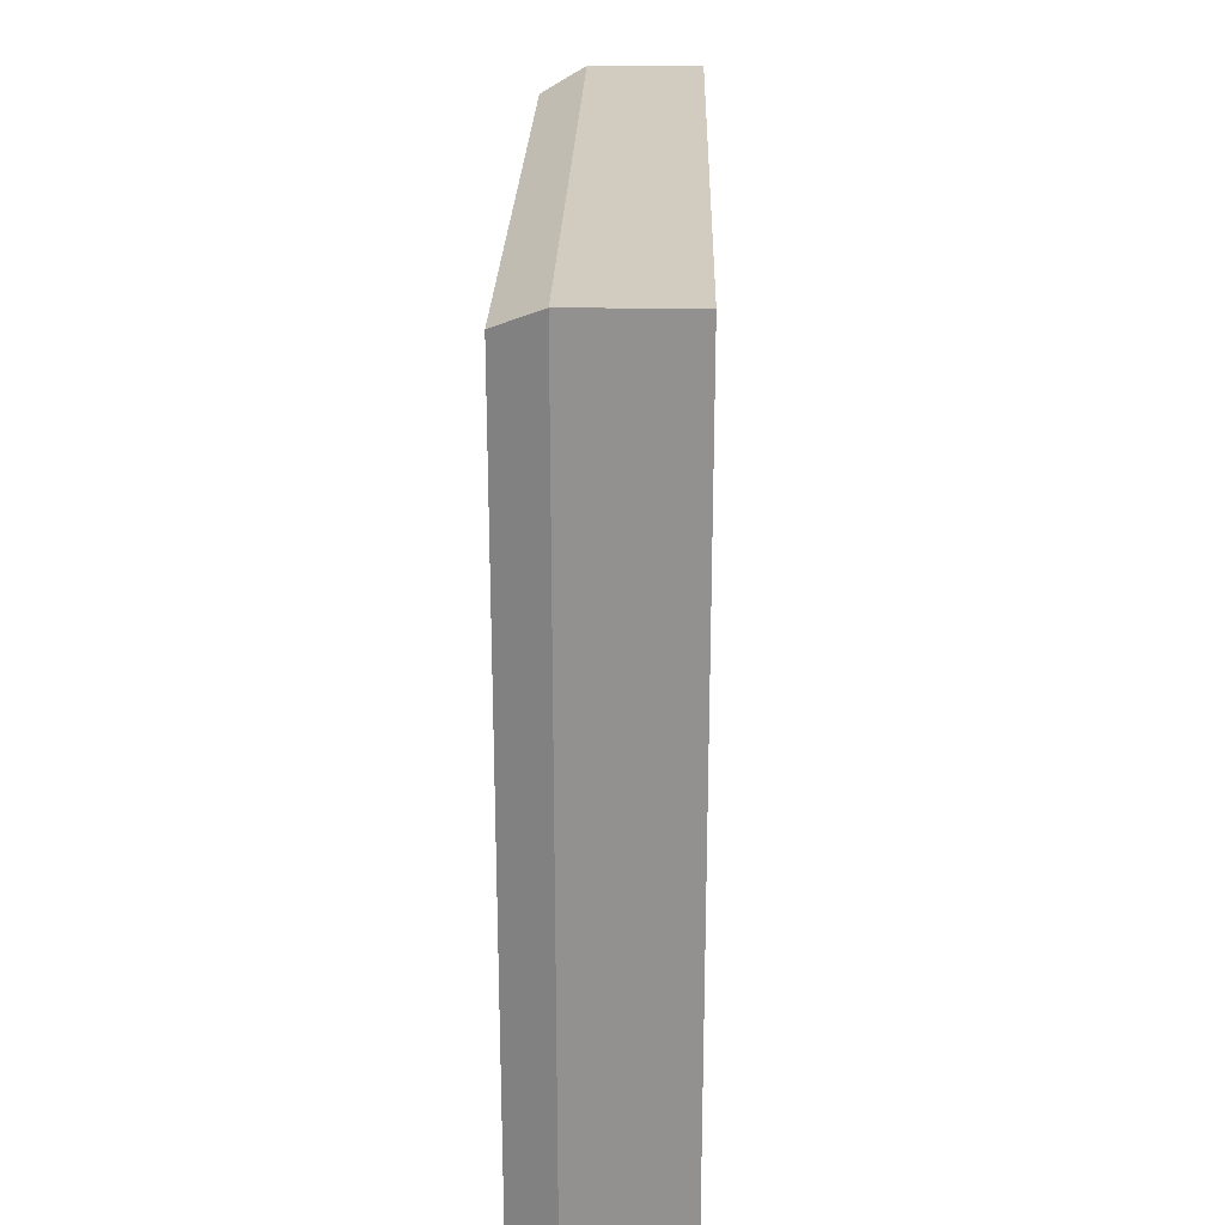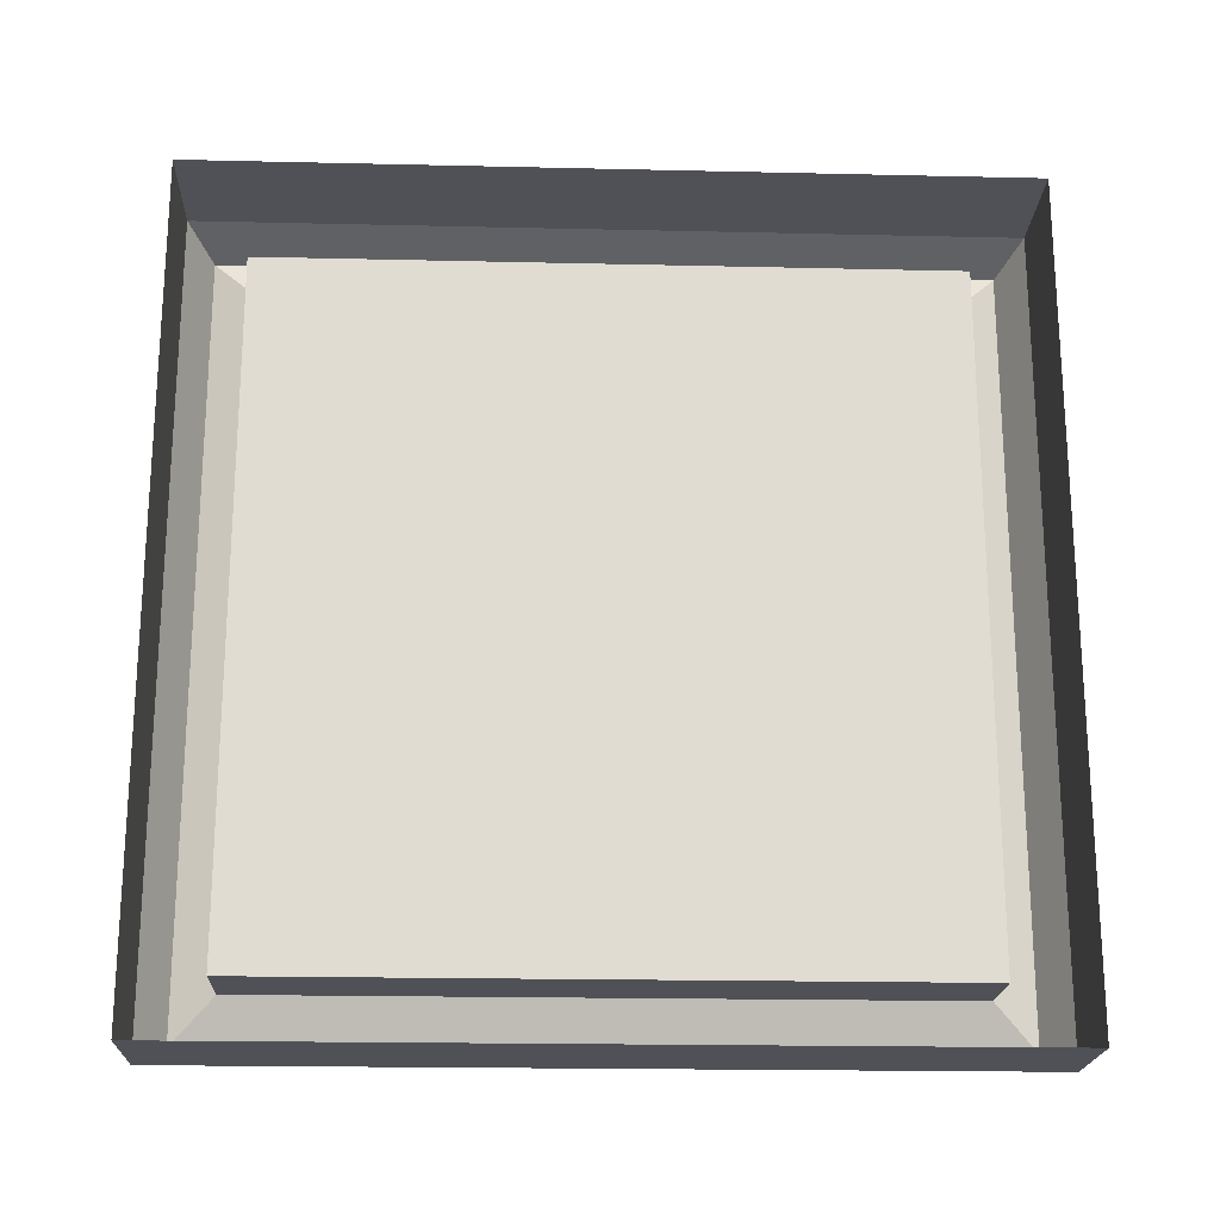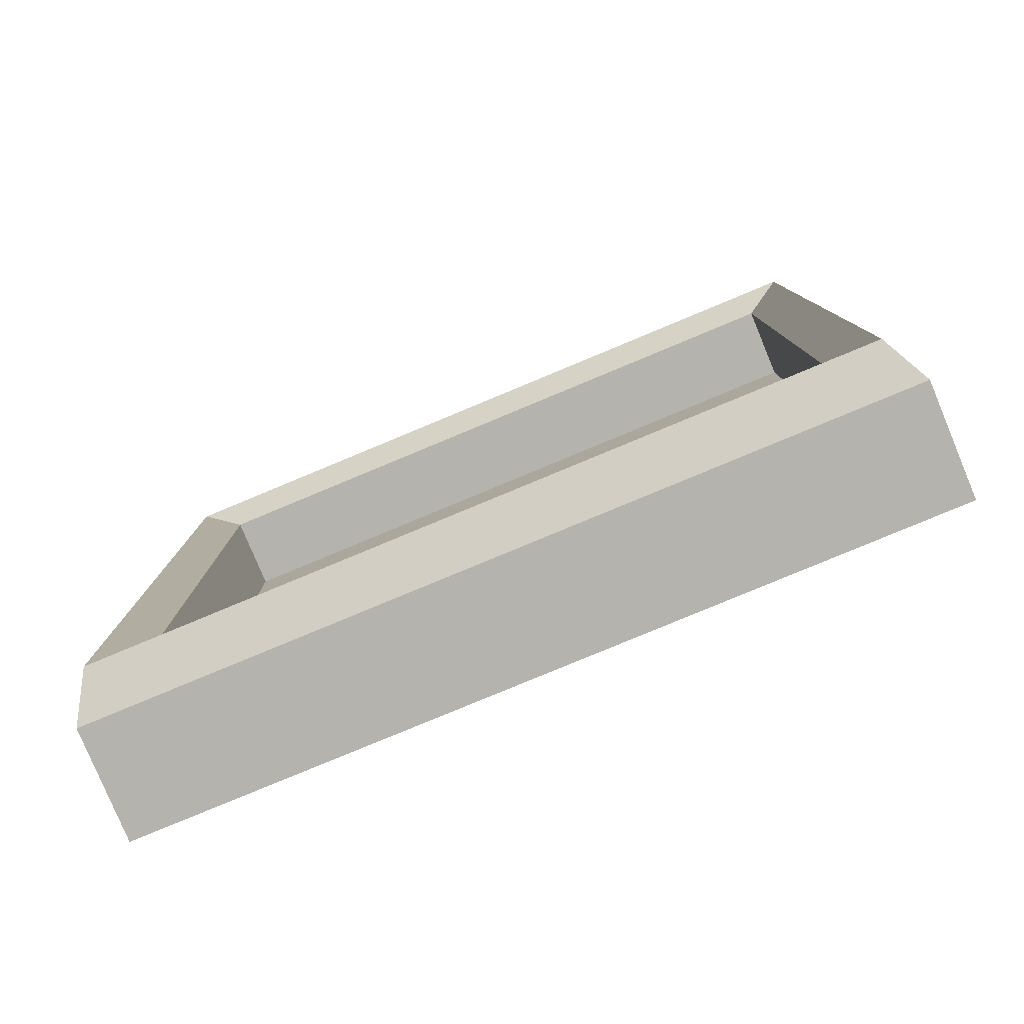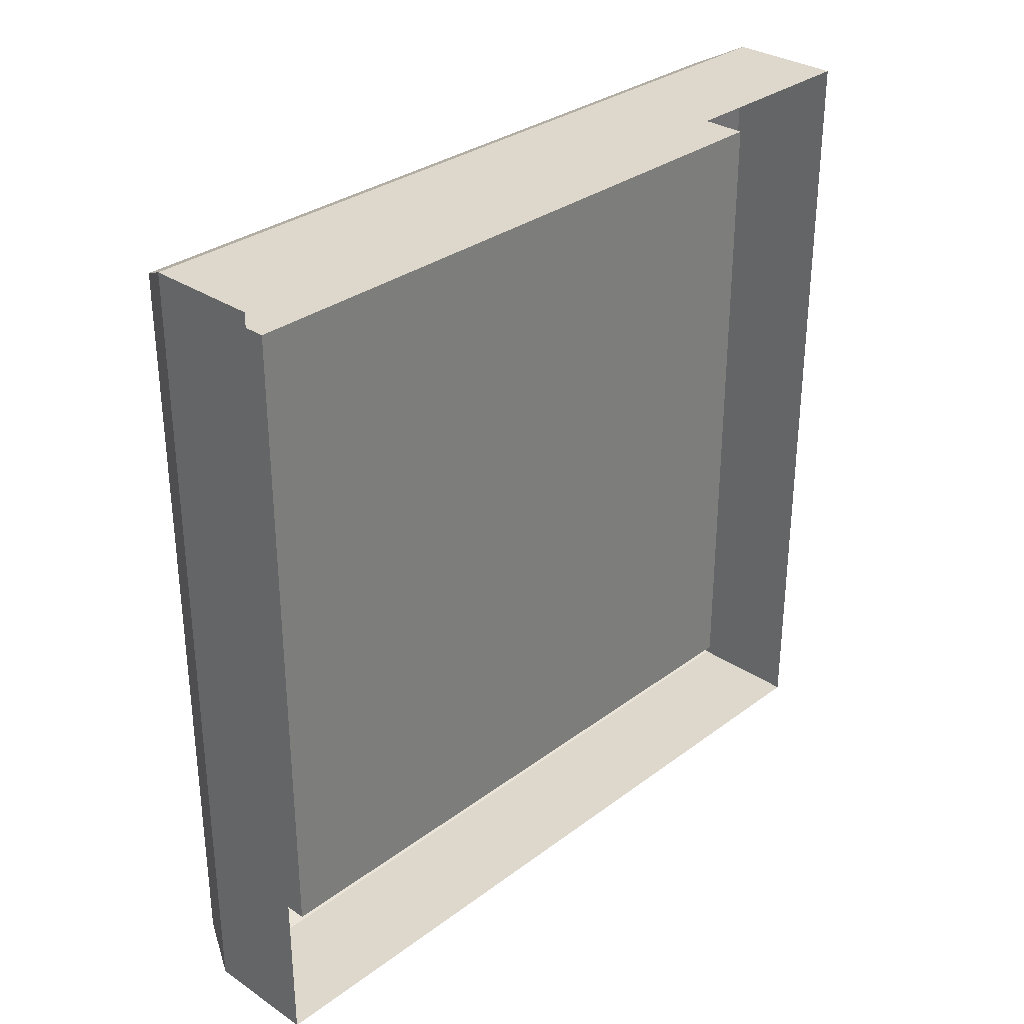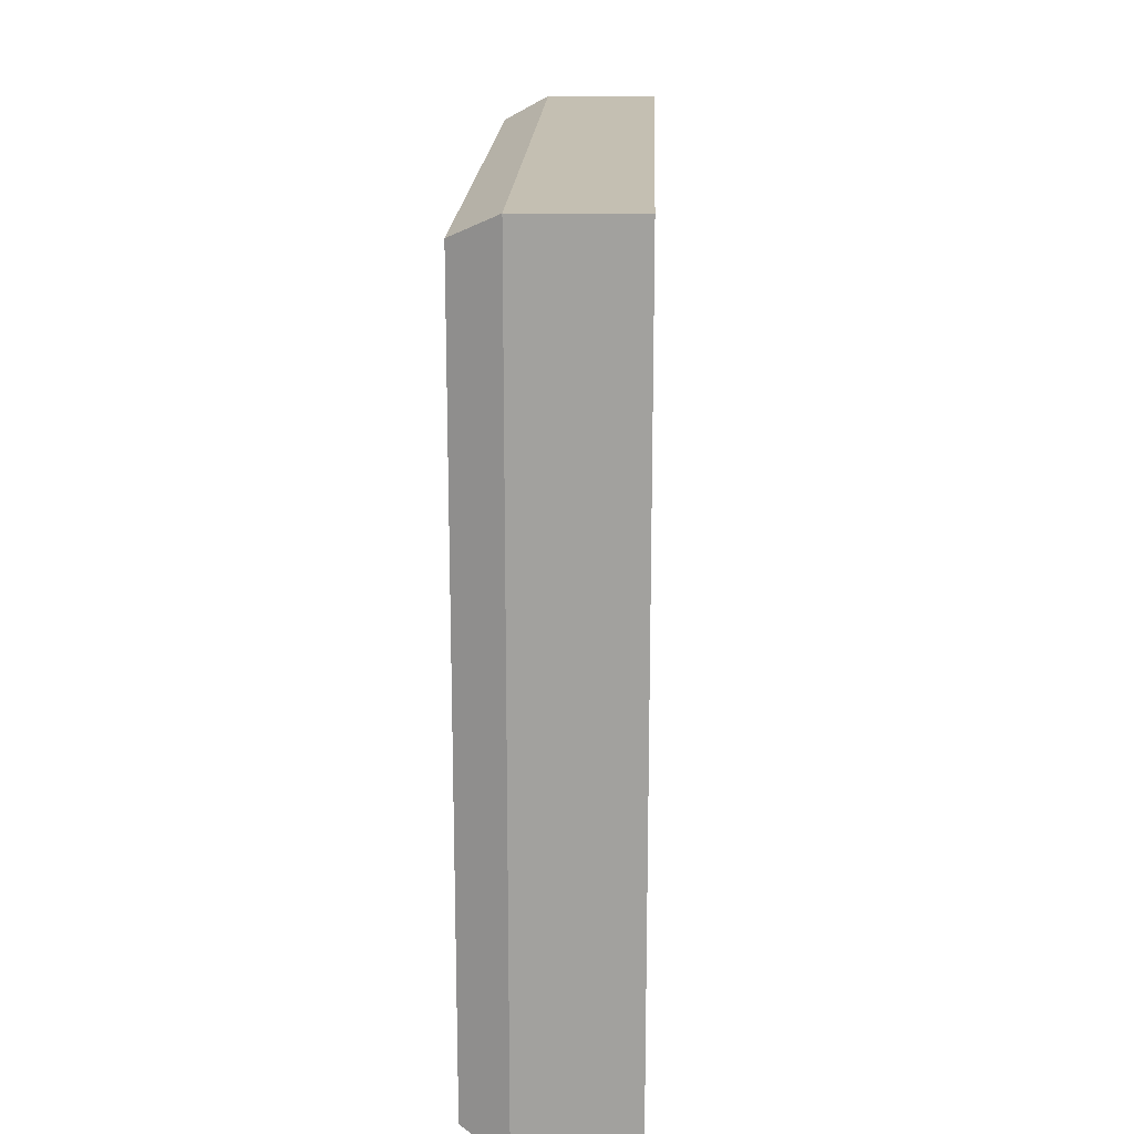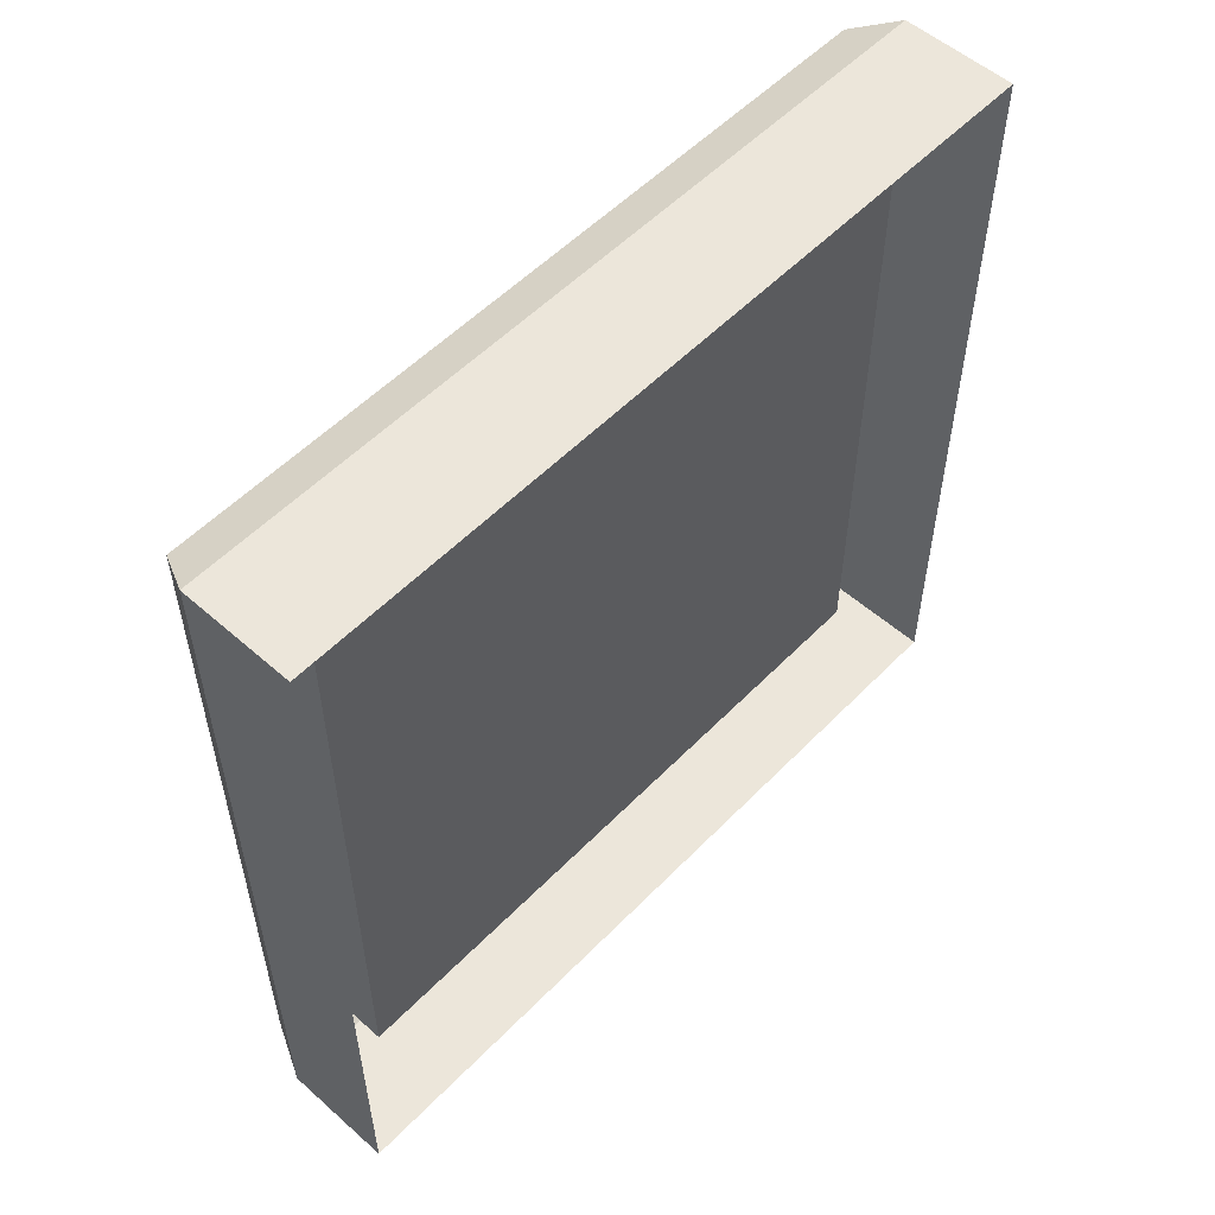
<metadata>
{"format":"obj","ext":"obj","renderer":"f3d","projection":"perspective","resolution":1024,"background":"white","views":[{"elev":23.8,"azim":-178.7,"up":"+Y"},{"elev":-20.3,"azim":-92.4,"up":"+Y"},{"elev":-80.0,"azim":112.6,"up":"+Y"},{"elev":31.3,"azim":-136.5,"up":"+Y"},{"elev":17.6,"azim":-178.0,"up":"+Y"},{"elev":54.6,"azim":-137.0,"up":"+Y"}]}
</metadata>
<code>
g default
v -0.01926 -0.08709 0.09776
v 0.008273 -0.08709 0.09776
v -0.01926 0.1084 0.09776
v 0.008273 0.1084 0.09776
v -0.01926 0.1084 -0.09776
v 0.008273 0.1084 -0.09776
v -0.01926 -0.08709 -0.09776
v 0.008273 -0.08709 -0.09776
v 0.01926 -0.08156 -0.09223
v 0.01926 -0.08156 0.09223
v 0.01926 0.1029 -0.09223
v 0.01926 0.1029 0.09223
v 0.01426 -0.07119 -0.08186
v 0.01426 -0.07119 0.08186
v 0.01426 0.09253 -0.08186
v 0.01426 0.09253 0.08186
v -0.004477 -0.07119 -0.08186
v -0.004477 -0.07119 0.08186
v -0.004477 0.09253 -0.08186
v -0.004477 0.09253 0.08186
g dial_base
f 1 2 4 3
f 3 4 6 5
f 5 6 8 7
f 7 8 2 1
f 18 17 19 20
f 2 8 9 10
f 8 6 11 9
f 6 4 12 11
f 4 2 10 12
f 10 9 13 14
f 9 11 15 13
f 11 12 16 15
f 12 10 14 16
f 14 13 17 18
f 13 15 19 17
f 15 16 20 19
f 16 14 18 20

</code>
